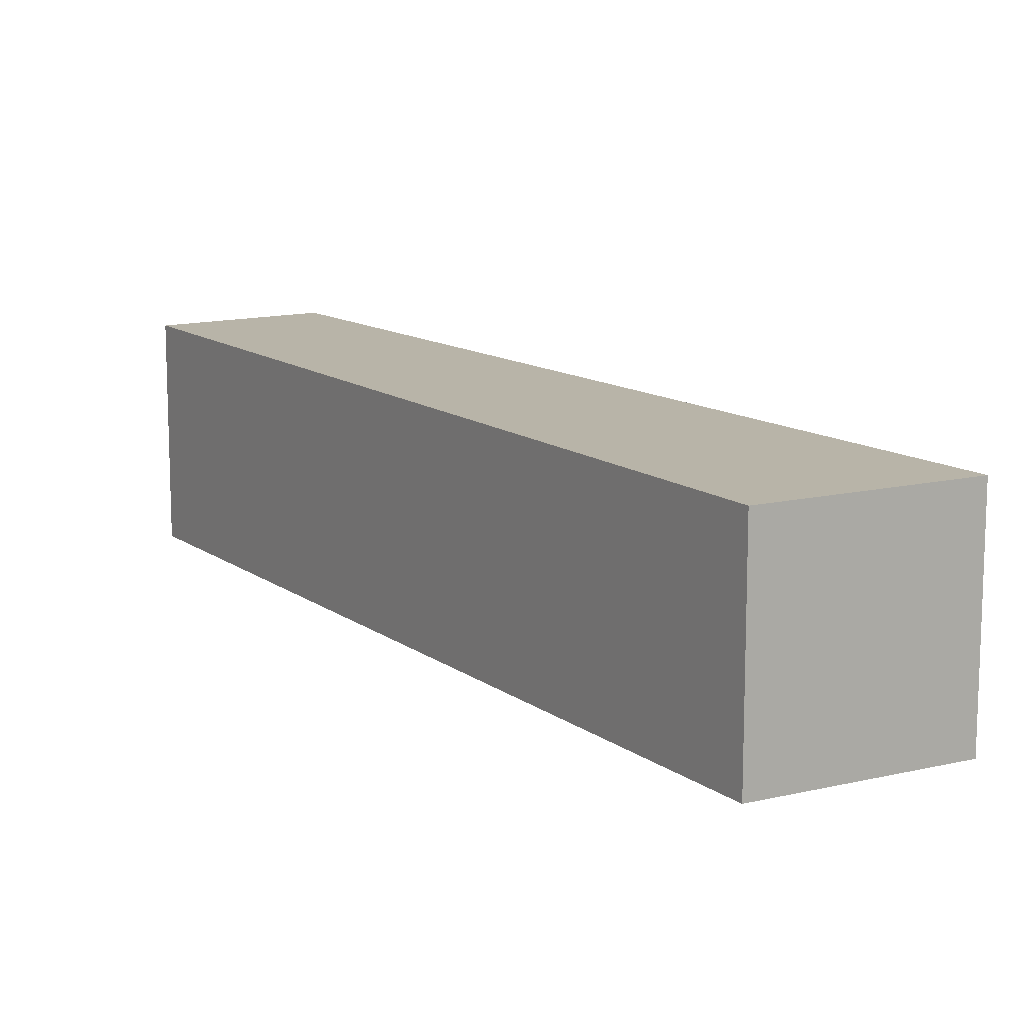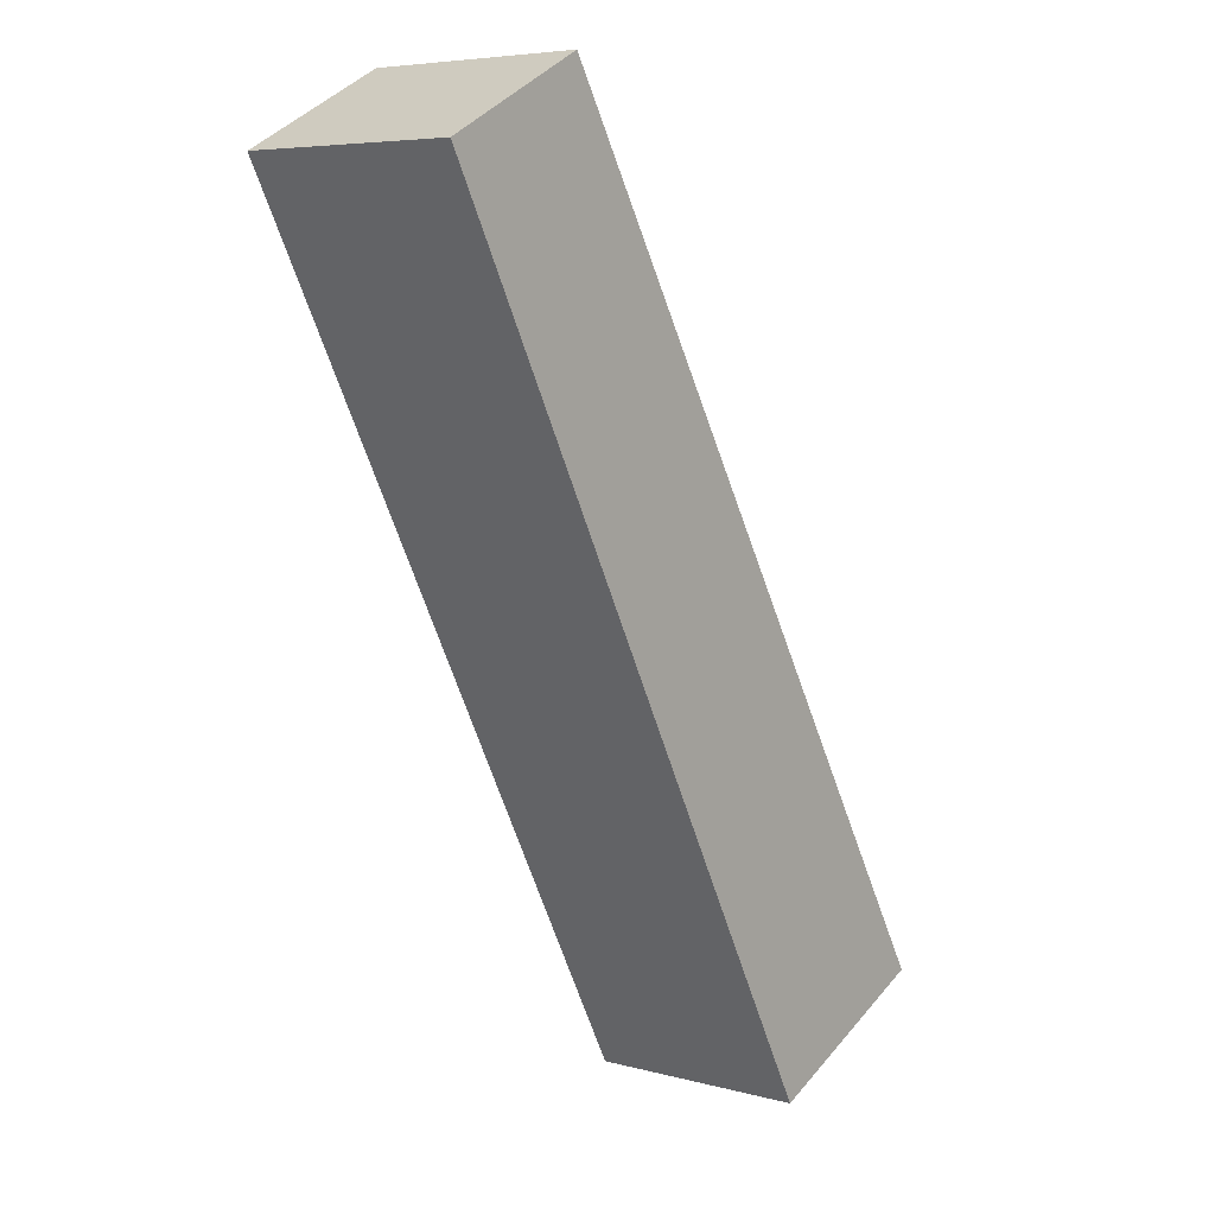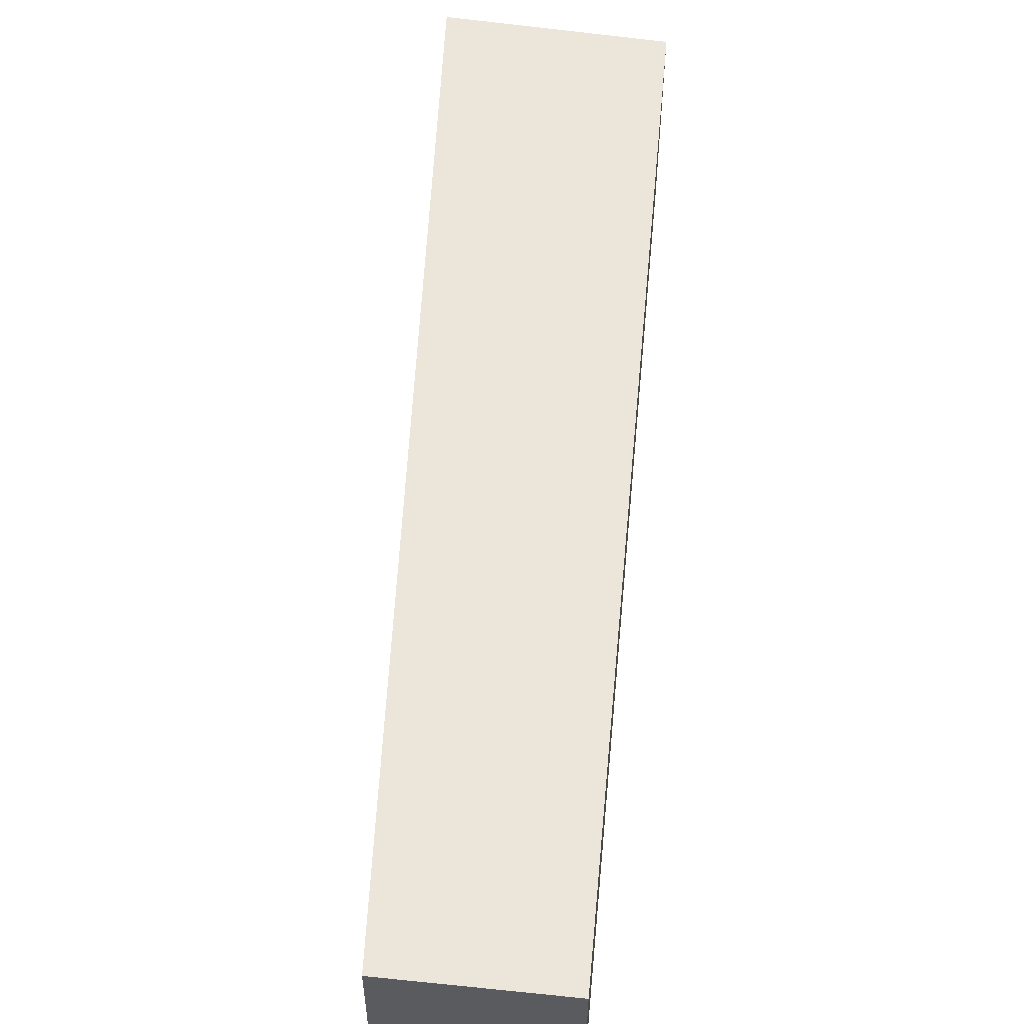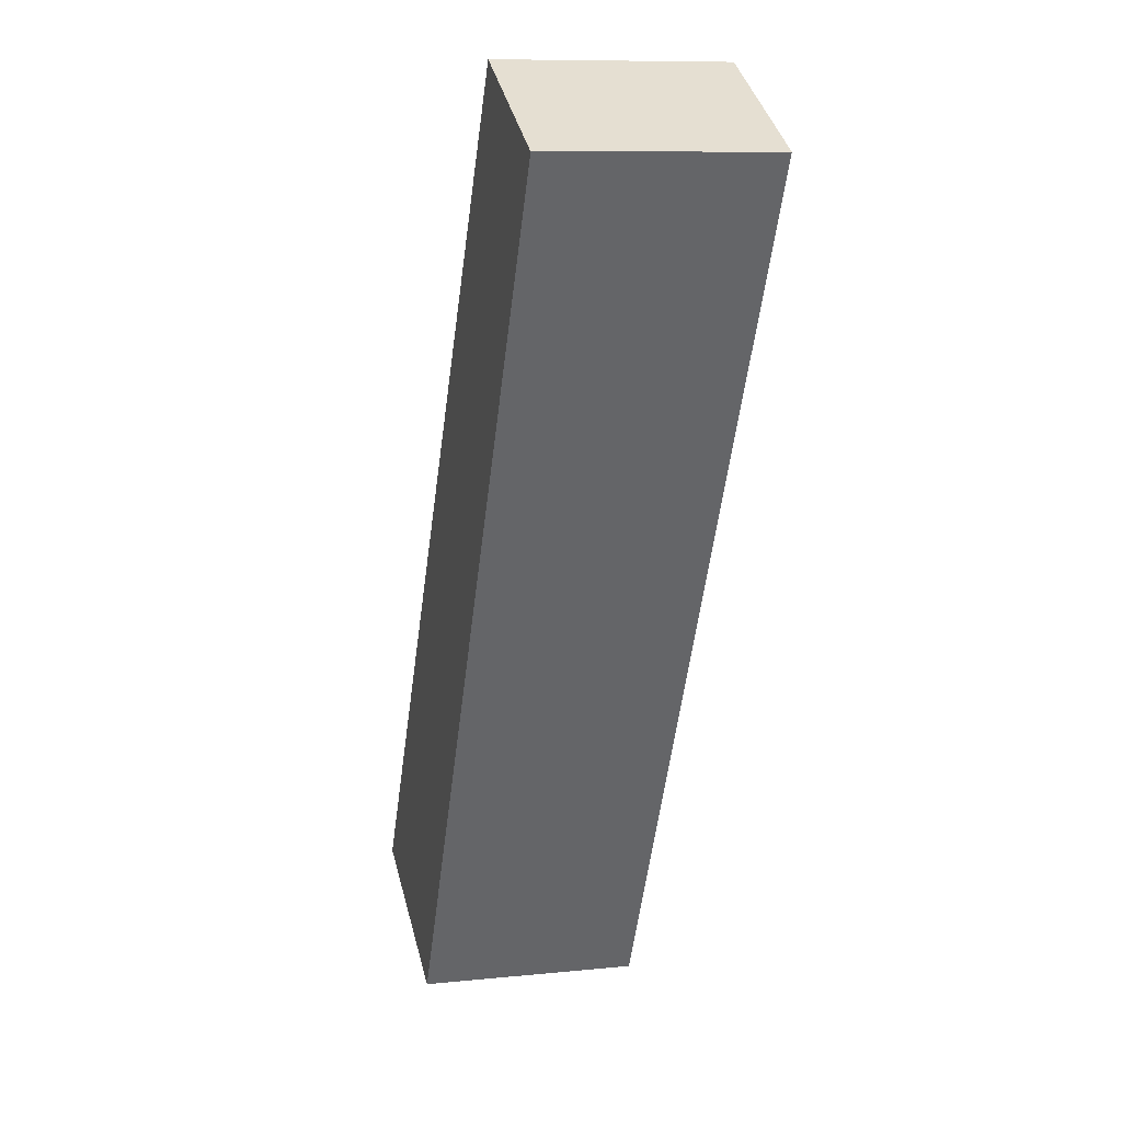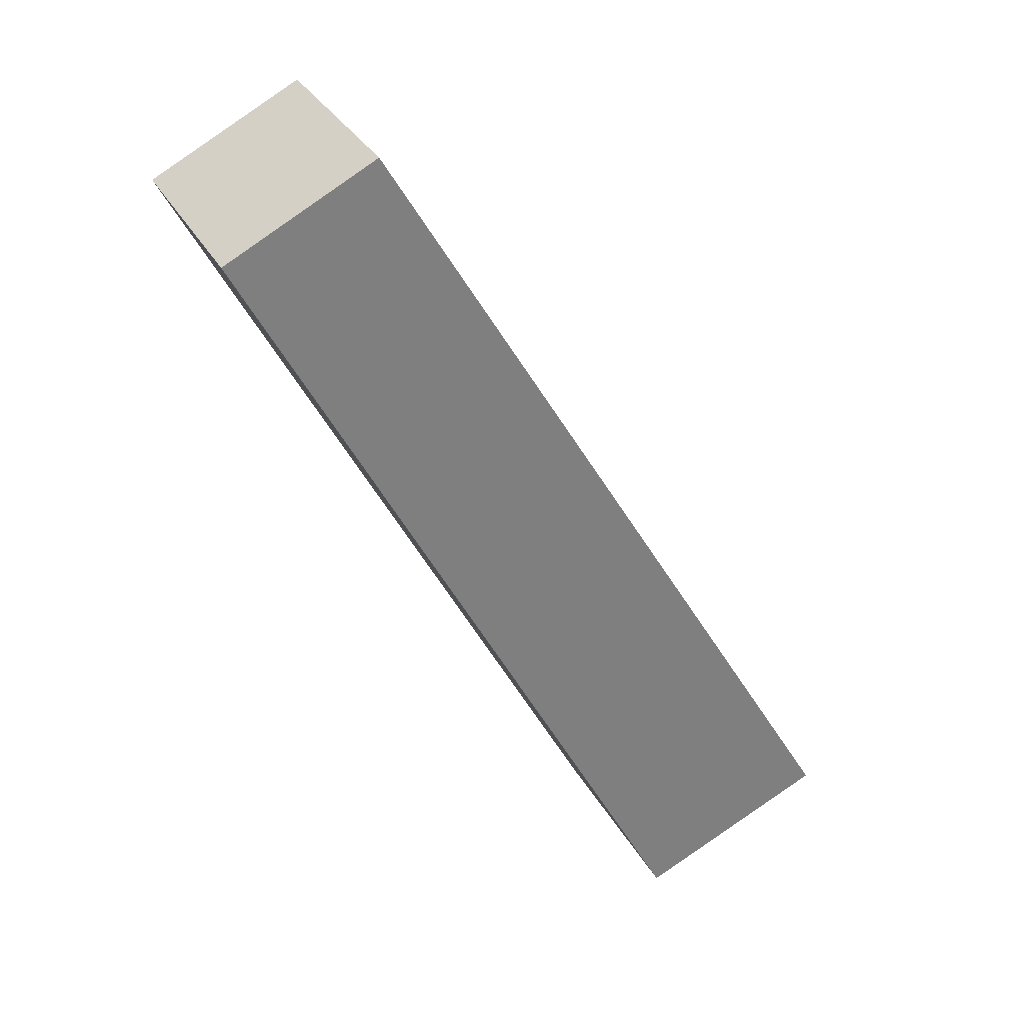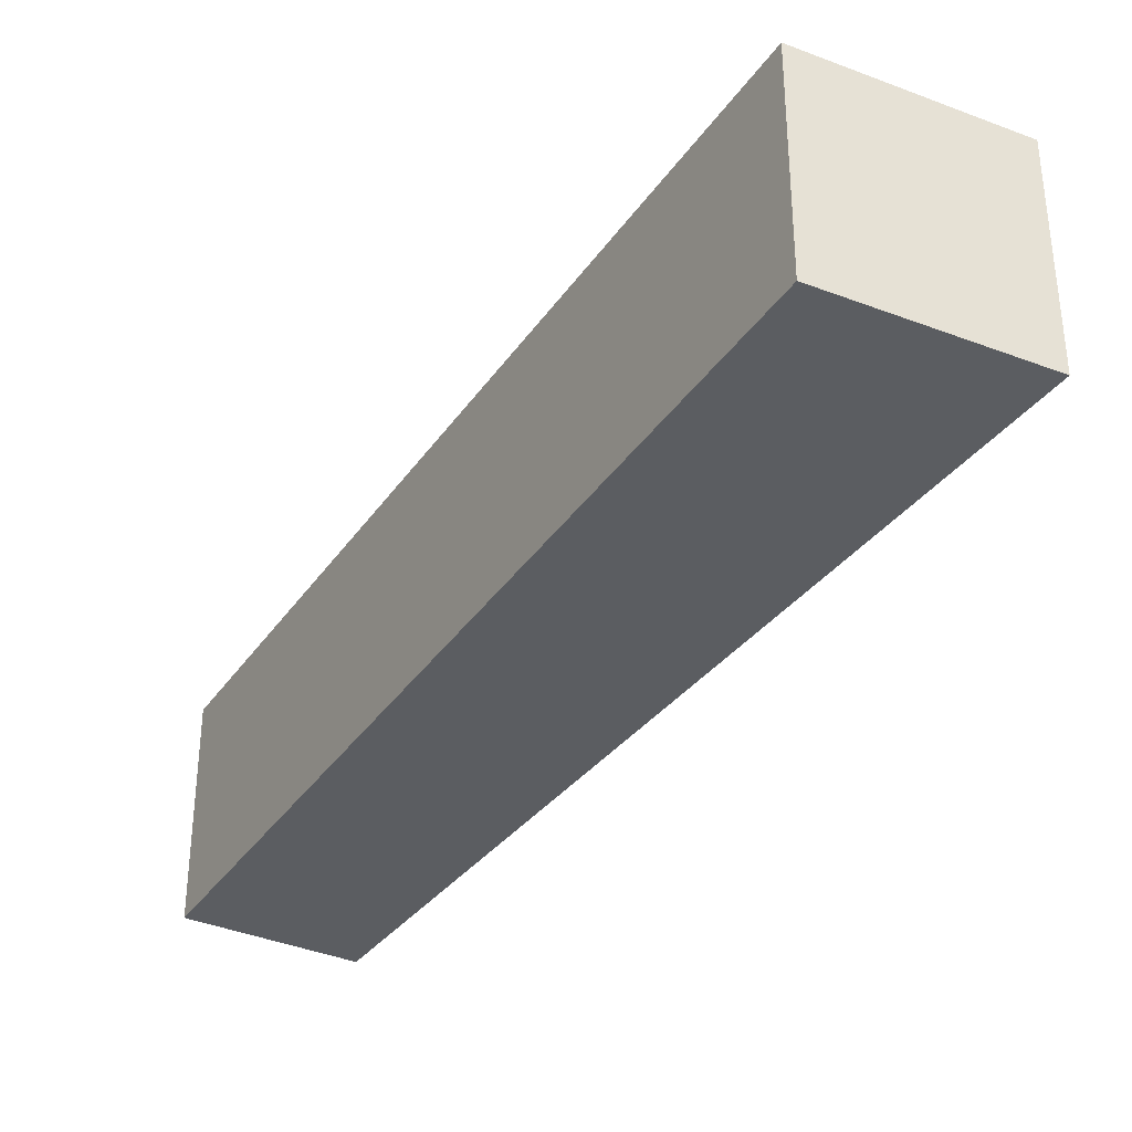
<metadata>
{"format":"obj","ext":"obj","renderer":"f3d","projection":"perspective","resolution":1024,"background":"white","views":[{"elev":13.0,"azim":176.1,"up":"+Y"},{"elev":6.1,"azim":128.6,"up":"+Z"},{"elev":56.4,"azim":33.6,"up":"+Y"},{"elev":9.8,"azim":75.4,"up":"+Z"},{"elev":31.1,"azim":156.0,"up":"+Z"},{"elev":-36.1,"azim":178.2,"up":"+Y"}]}
</metadata>
<code>
v  1.919 0.839 3.225
v  0.734 0.839 -0.338
v  0 0.839 5.137e-17
v  2.491 0.839 2.928
v  0 0 0
v  1.919 -1.975e-16 3.225
v  2.491 -1.793e-16 2.928
v  0.734 2.07e-17 -0.338
g defaultobject
f 1 2 3
f 2 1 4
f 5 1 3
f 1 5 6
f 6 4 1
f 4 6 7
f 7 2 4
f 2 7 8
f 8 3 2
f 3 8 5
f 8 6 5
f 6 8 7

</code>
